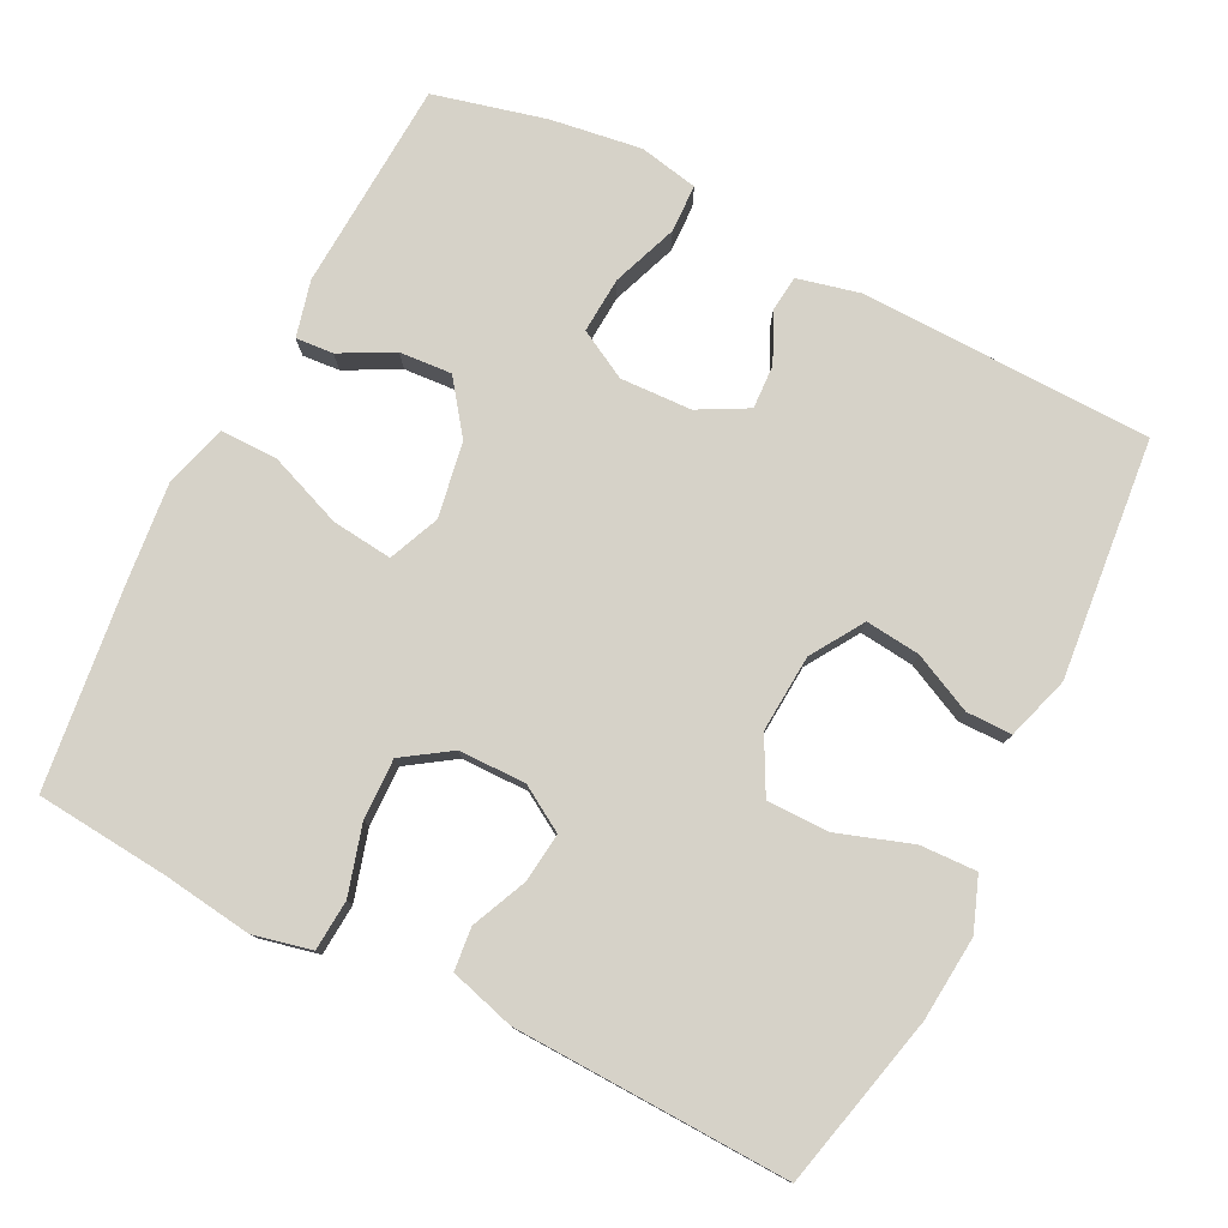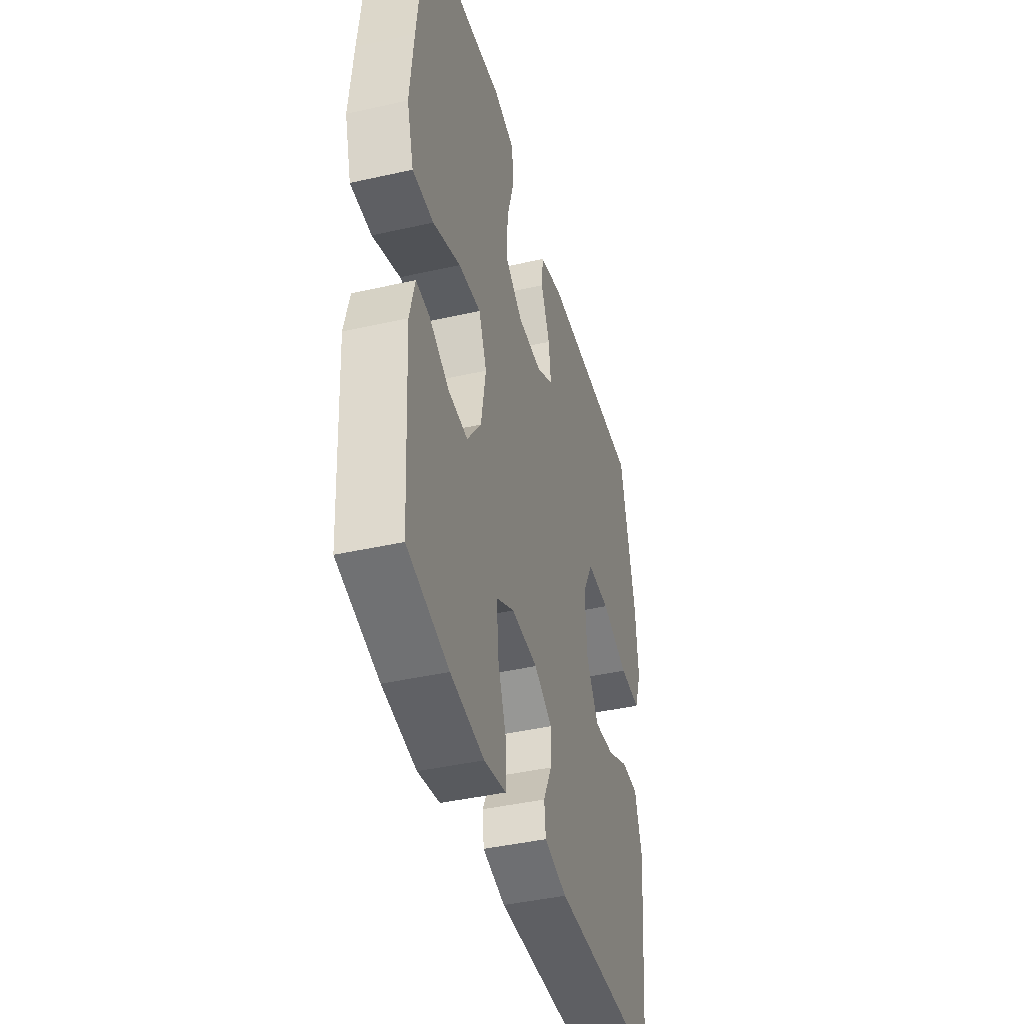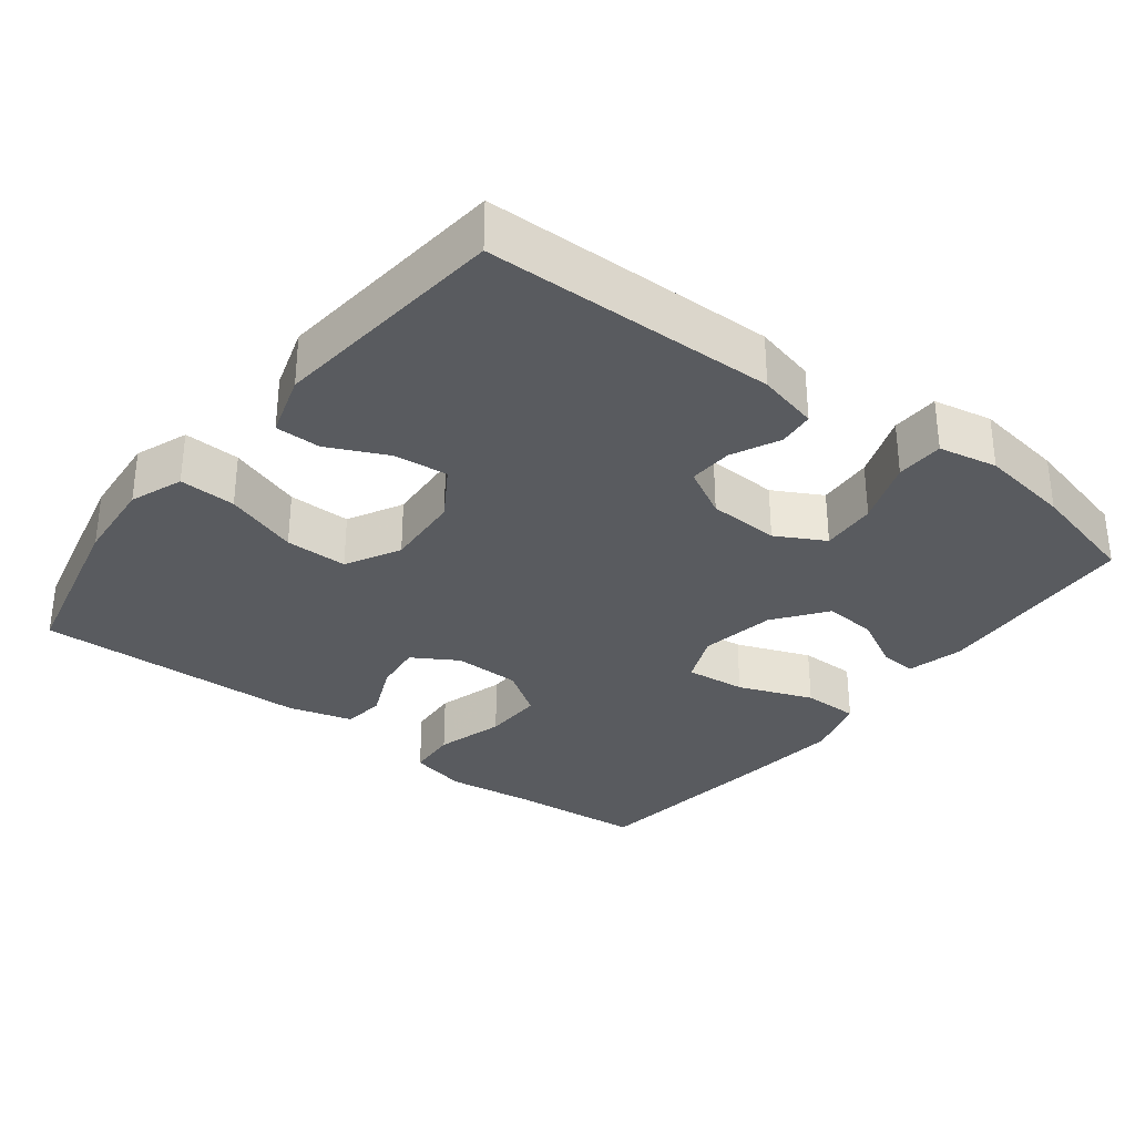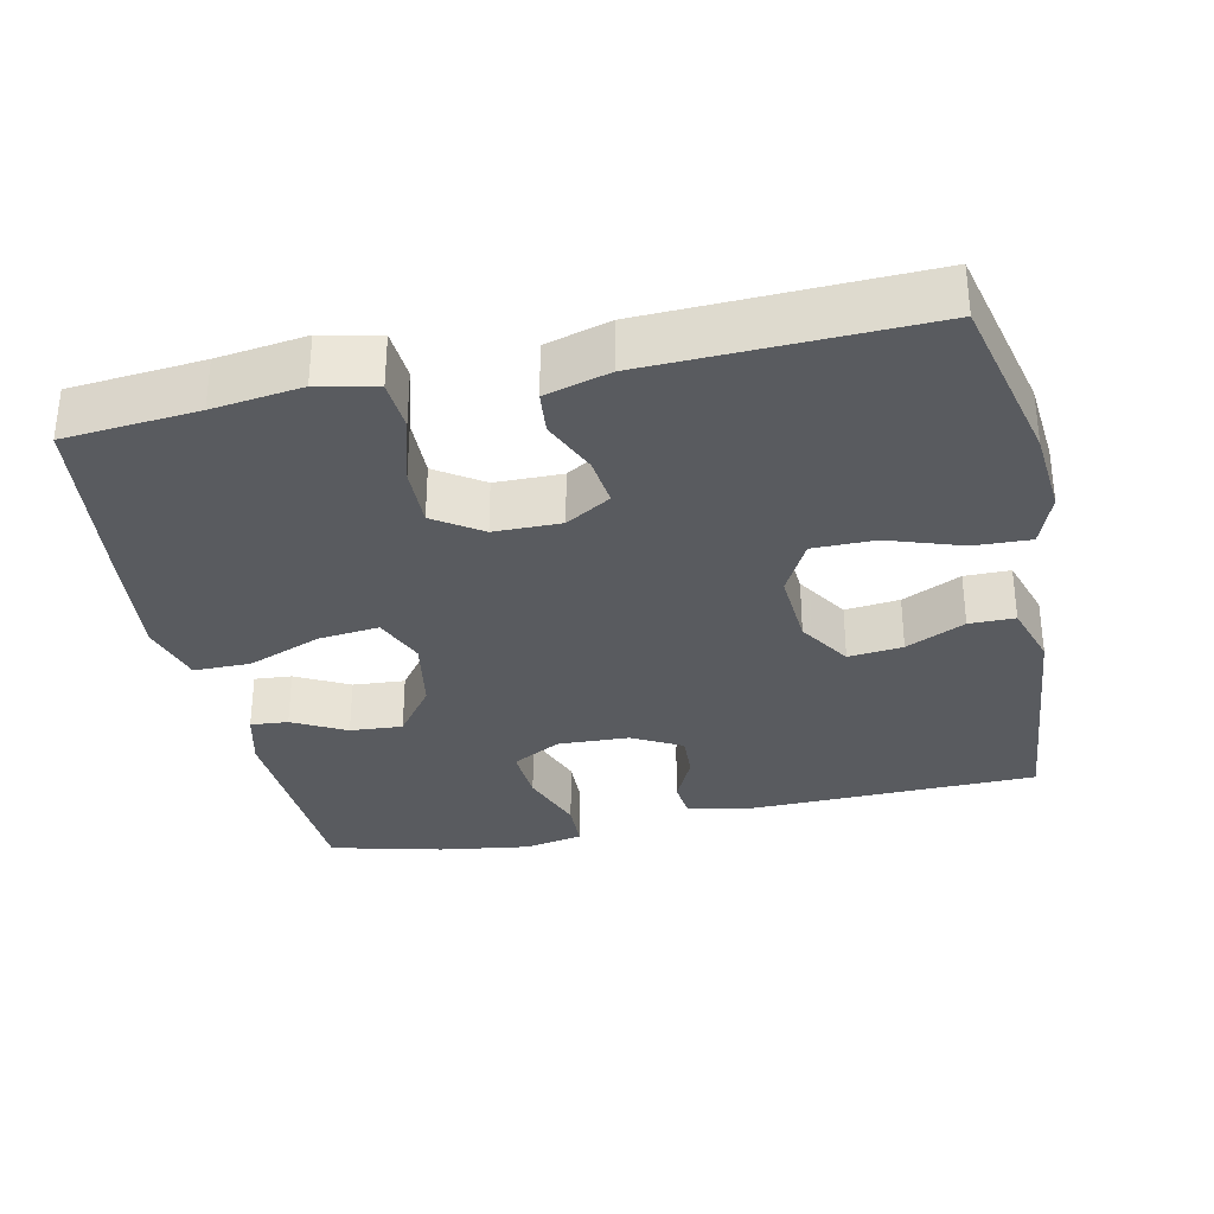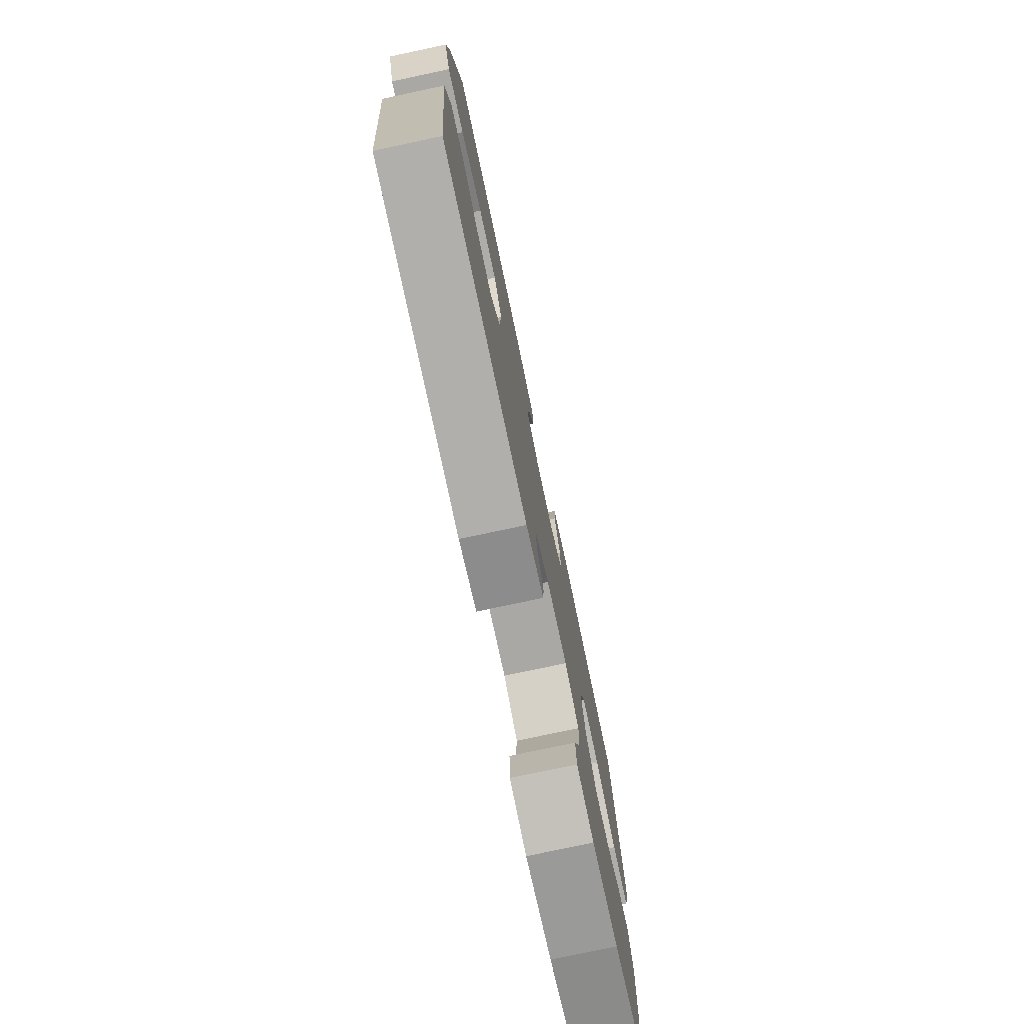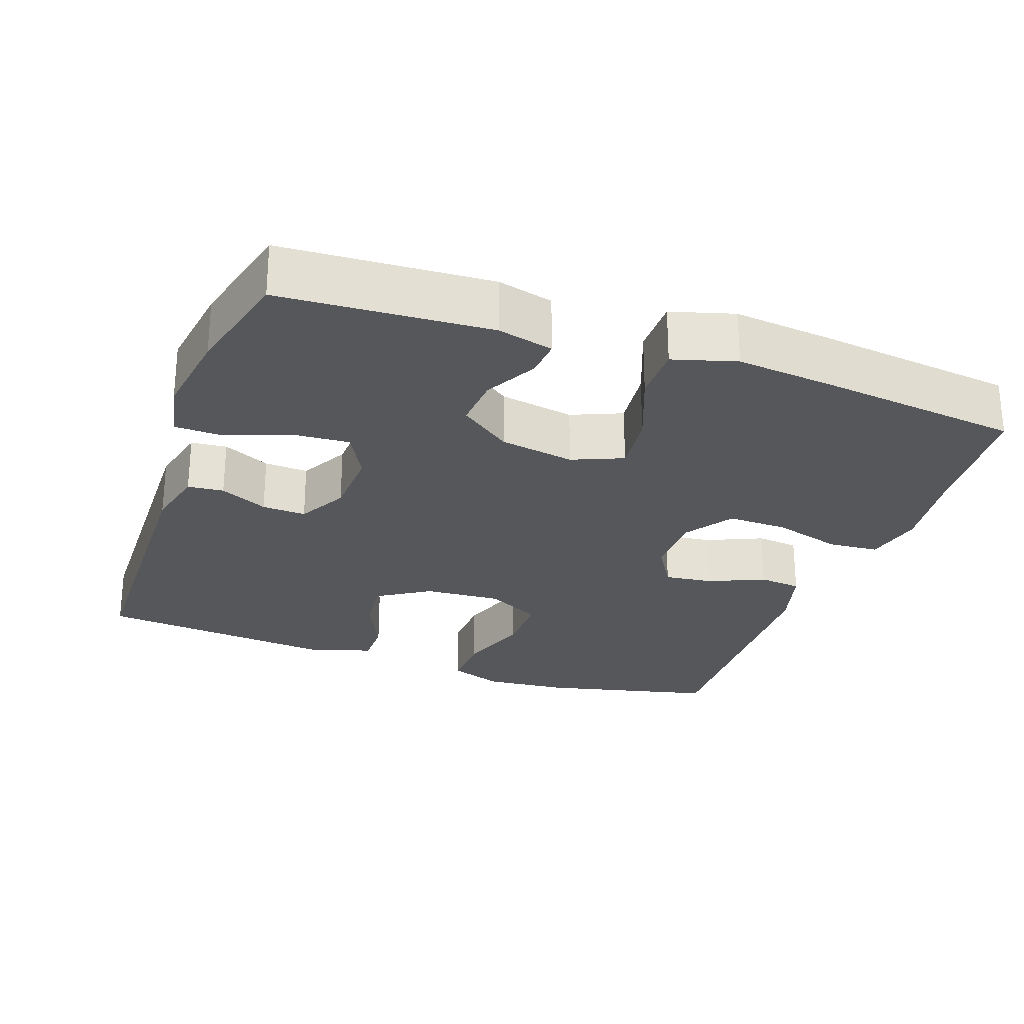
<metadata>
{"format":"obj","ext":"obj","renderer":"f3d","projection":"perspective","resolution":1024,"background":"white","views":[{"elev":78.3,"azim":26.8,"up":"+Y"},{"elev":-42.0,"azim":-74.8,"up":"+Z"},{"elev":-32.2,"azim":142.2,"up":"+Y"},{"elev":-32.7,"azim":12.2,"up":"+Y"},{"elev":-77.2,"azim":102.0,"up":"+Z"},{"elev":-26.6,"azim":-109.5,"up":"+Y"}]}
</metadata>
<code>
v 0.5 0.07 -0.5
v 0.103 0.07 -0.508
v 0.02 0.07 -0.488
v 0.015 0.07 -0.439
v 0.046 0.07 -0.374
v 0.049 0.07 -0.314
v -0.018 0.07 -0.278
v -0.115 0.07 -0.274
v -0.181 0.07 -0.31
v -0.176 0.07 -0.386
v -0.143 0.07 -0.475
v -0.145 0.07 -0.54
v -0.225 0.07 -0.556
v -0.348 0.07 -0.538
v -0.5 0.07 -0.5
v -0.516 0.07 -0.215
v -0.497 0.07 -0.139
v -0.446 0.07 -0.143
v -0.374 0.07 -0.181
v -0.303 0.07 -0.186
v -0.251 0.07 -0.116
v -0.233 0.07 -0.014
v -0.262 0.07 0.055
v -0.344 0.07 0.046
v -0.445 0.07 0.007
v -0.522 0.07 0.007
v -0.547 0.07 0.093
v -0.533 0.07 0.228
v -0.5 0.07 0.5
v -0.319 0.07 0.516
v -0.198 0.07 0.532
v -0.119 0.07 0.514
v -0.114 0.07 0.445
v -0.141 0.07 0.352
v -0.143 0.07 0.27
v -0.079 0.07 0.227
v 0.012 0.07 0.226
v 0.073 0.07 0.263
v 0.065 0.07 0.33
v 0.032 0.07 0.405
v 0.038 0.07 0.463
v 0.126 0.07 0.488
v 0.5 0.07 0.5
v 0.555 0.07 0.265
v 0.565 0.07 0.15
v 0.538 0.07 0.078
v 0.461 0.07 0.081
v 0.361 0.07 0.115
v 0.276 0.07 0.115
v 0.237 0.07 0.041
v 0.244 0.07 -0.064
v 0.289 0.07 -0.135
v 0.363 0.07 -0.127
v 0.443 0.07 -0.089
v 0.505 0.07 -0.089
v 0.532 0.07 -0.175
v 0.5 0 -0.5
v 0.103 0 -0.508
v 0.02 0 -0.488
v 0.015 0 -0.439
v 0.046 0 -0.374
v 0.049 0 -0.314
v -0.018 0 -0.278
v -0.115 0 -0.274
v -0.181 0 -0.31
v -0.176 0 -0.386
v -0.143 0 -0.475
v -0.145 0 -0.54
v -0.225 0 -0.556
v -0.348 0 -0.538
v -0.5 0 -0.5
v -0.516 0 -0.215
v -0.497 0 -0.139
v -0.446 0 -0.143
v -0.374 0 -0.181
v -0.303 0 -0.186
v -0.251 0 -0.116
v -0.233 0 -0.014
v -0.262 0 0.055
v -0.344 0 0.046
v -0.445 0 0.007
v -0.522 0 0.007
v -0.547 0 0.093
v -0.533 0 0.228
v -0.5 0 0.5
v -0.319 0 0.516
v -0.198 0 0.532
v -0.119 0 0.514
v -0.114 0 0.445
v -0.141 0 0.352
v -0.143 0 0.27
v -0.079 0 0.227
v 0.012 0 0.226
v 0.073 0 0.263
v 0.065 0 0.33
v 0.032 0 0.405
v 0.038 0 0.463
v 0.126 0 0.488
v 0.5 0 0.5
v 0.555 0 0.265
v 0.565 0 0.15
v 0.538 0 0.078
v 0.461 0 0.081
v 0.361 0 0.115
v 0.276 0 0.115
v 0.237 0 0.041
v 0.244 0 -0.064
v 0.289 0 -0.135
v 0.363 0 -0.127
v 0.443 0 -0.089
v 0.505 0 -0.089
v 0.532 0 -0.175
f 3 4 5
f 2 3 5
f 1 2 5
f 56 1 5
f 55 56 5
f 54 55 5
f 53 54 5
f 52 53 5 6
f 51 52 6 7
f 50 51 7 8
f 49 50 8 9
f 46 47 48
f 45 46 48
f 44 45 48
f 43 44 48
f 42 43 48
f 41 42 48
f 40 41 48
f 39 40 48
f 38 39 48 49
f 37 38 49 9
f 32 33 34
f 31 32 34
f 30 31 34
f 30 34 35
f 29 30 35
f 28 29 35
f 27 28 35
f 26 27 35
f 25 26 35
f 24 25 35
f 23 24 35 36
f 17 18 19
f 16 17 19
f 15 16 19
f 14 15 19
f 13 14 19
f 12 13 19
f 11 12 19
f 10 11 19
f 9 10 19 20
f 37 9 20 21
f 22 23 36 37
f 21 22 37
f 61 60 59
f 61 59 58
f 61 58 57
f 61 57 112
f 61 112 111
f 61 111 110
f 61 110 109
f 62 61 109 108
f 63 62 108 107
f 64 63 107 106
f 65 64 106 105
f 104 103 102
f 104 102 101
f 104 101 100
f 104 100 99
f 104 99 98
f 104 98 97
f 104 97 96
f 104 96 95
f 105 104 95 94
f 65 105 94 93
f 90 89 88
f 90 88 87
f 90 87 86
f 91 90 86
f 91 86 85
f 91 85 84
f 91 84 83
f 91 83 82
f 91 82 81
f 91 81 80
f 92 91 80 79
f 75 74 73
f 75 73 72
f 75 72 71
f 75 71 70
f 75 70 69
f 75 69 68
f 75 68 67
f 75 67 66
f 76 75 66 65
f 77 76 65 93
f 93 92 79 78
f 93 78 77
f 1 57 58 2
f 2 58 59 3
f 3 59 60 4
f 4 60 61 5
f 5 61 62 6
f 6 62 63 7
f 7 63 64 8
f 8 64 65 9
f 9 65 66 10
f 10 66 67 11
f 11 67 68 12
f 12 68 69 13
f 13 69 70 14
f 14 70 71 15
f 15 71 72 16
f 16 72 73 17
f 17 73 74 18
f 18 74 75 19
f 19 75 76 20
f 20 76 77 21
f 21 77 78 22
f 22 78 79 23
f 23 79 80 24
f 24 80 81 25
f 25 81 82 26
f 26 82 83 27
f 27 83 84 28
f 28 84 85 29
f 29 85 86 30
f 30 86 87 31
f 31 87 88 32
f 32 88 89 33
f 33 89 90 34
f 34 90 91 35
f 35 91 92 36
f 36 92 93 37
f 37 93 94 38
f 38 94 95 39
f 39 95 96 40
f 40 96 97 41
f 41 97 98 42
f 42 98 99 43
f 43 99 100 44
f 44 100 101 45
f 45 101 102 46
f 46 102 103 47
f 47 103 104 48
f 48 104 105 49
f 49 105 106 50
f 50 106 107 51
f 51 107 108 52
f 52 108 109 53
f 53 109 110 54
f 54 110 111 55
f 55 111 112 56
f 56 112 57 1

</code>
